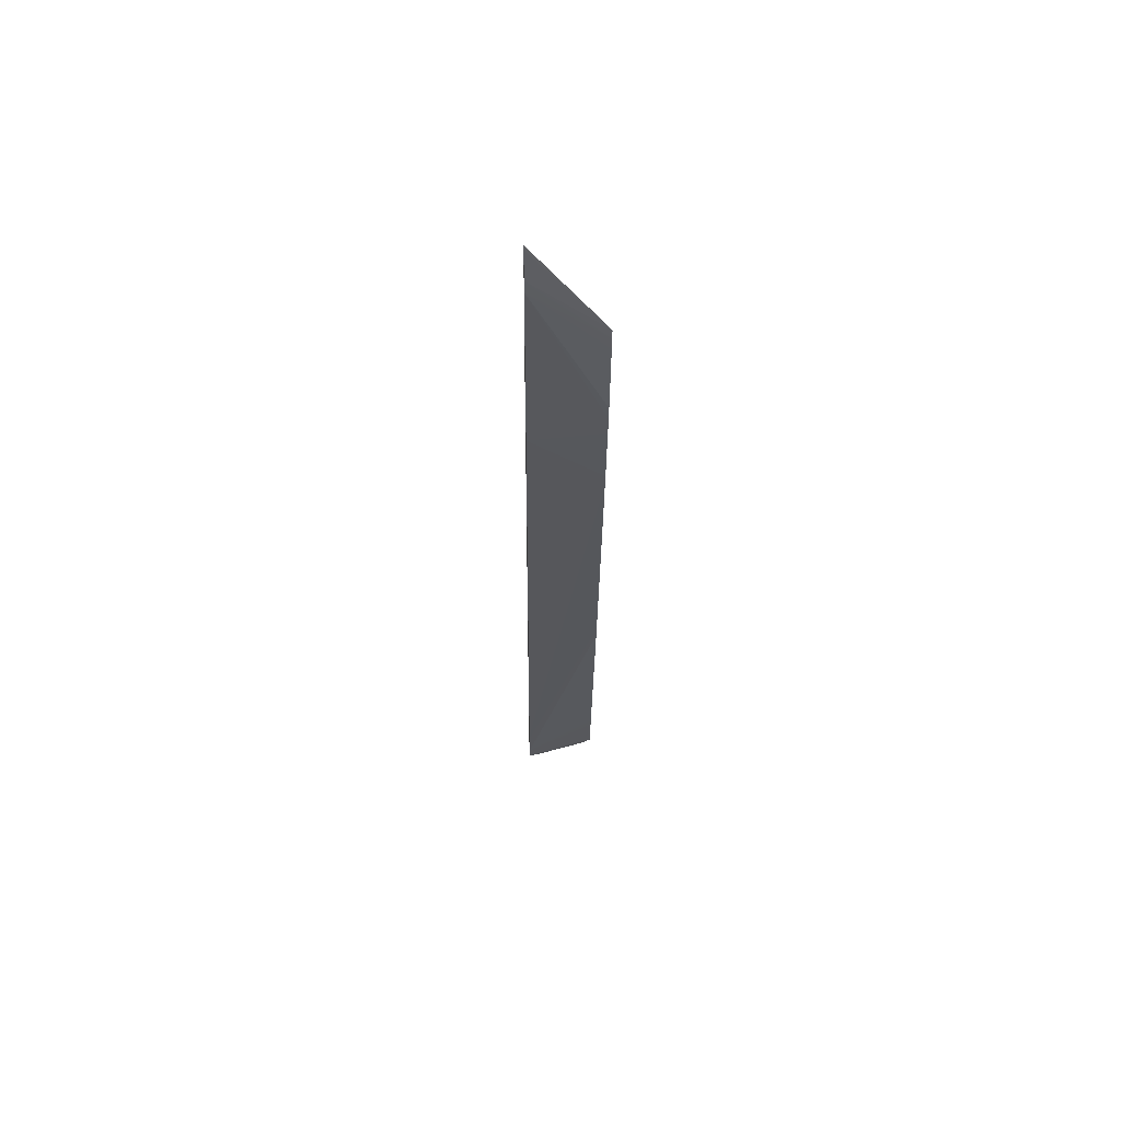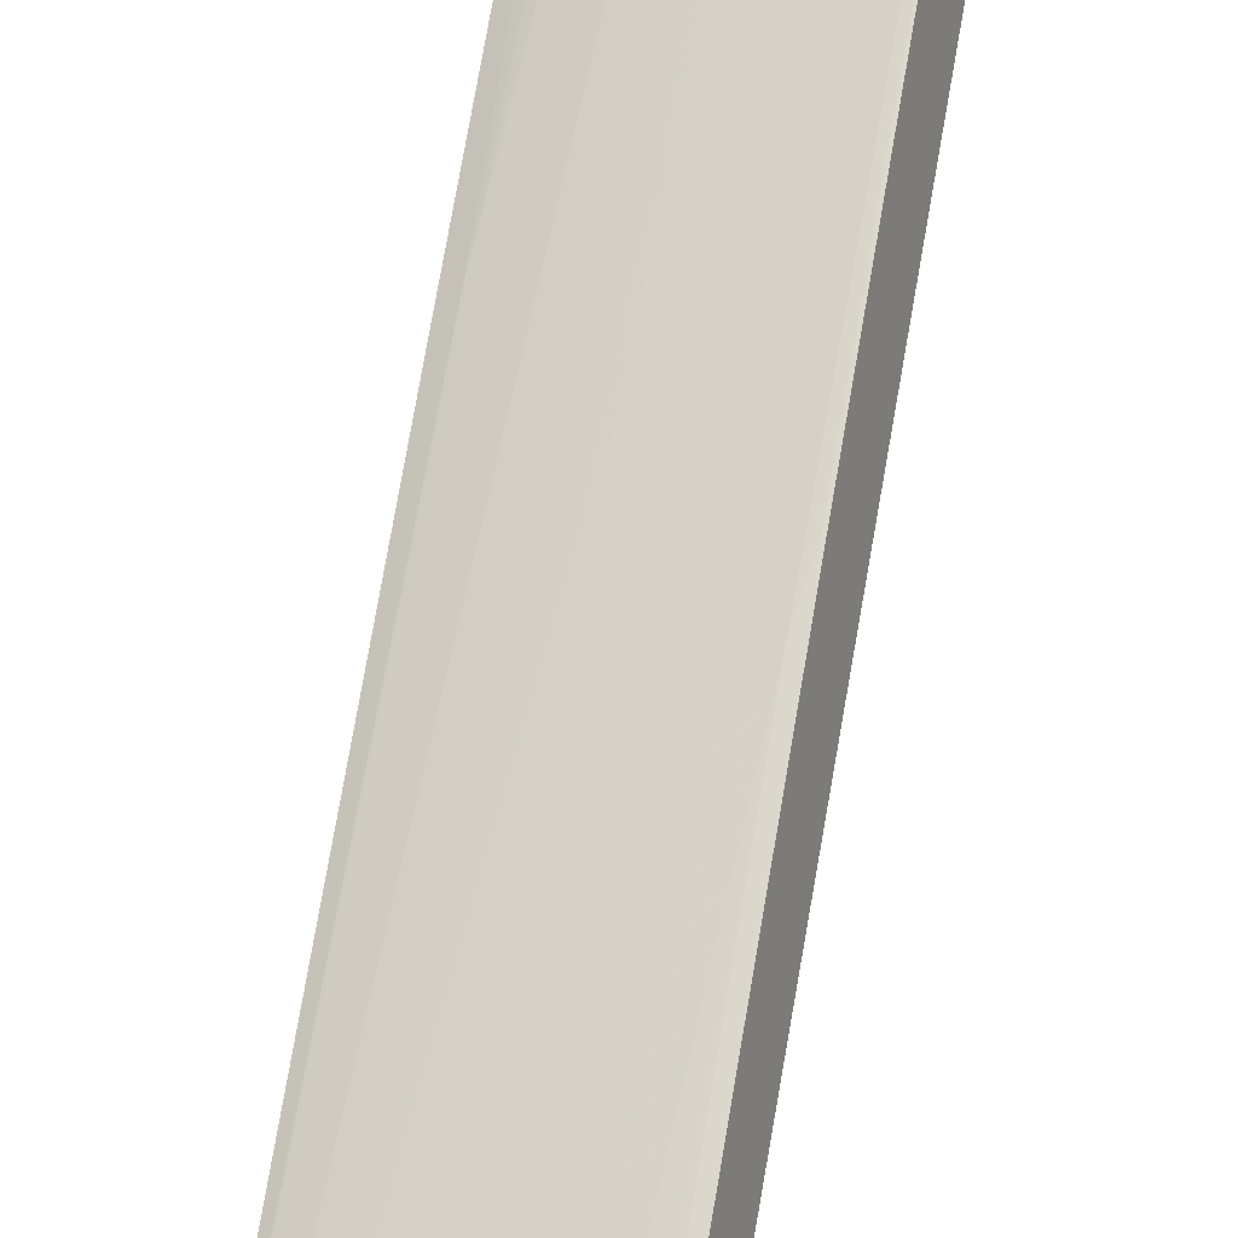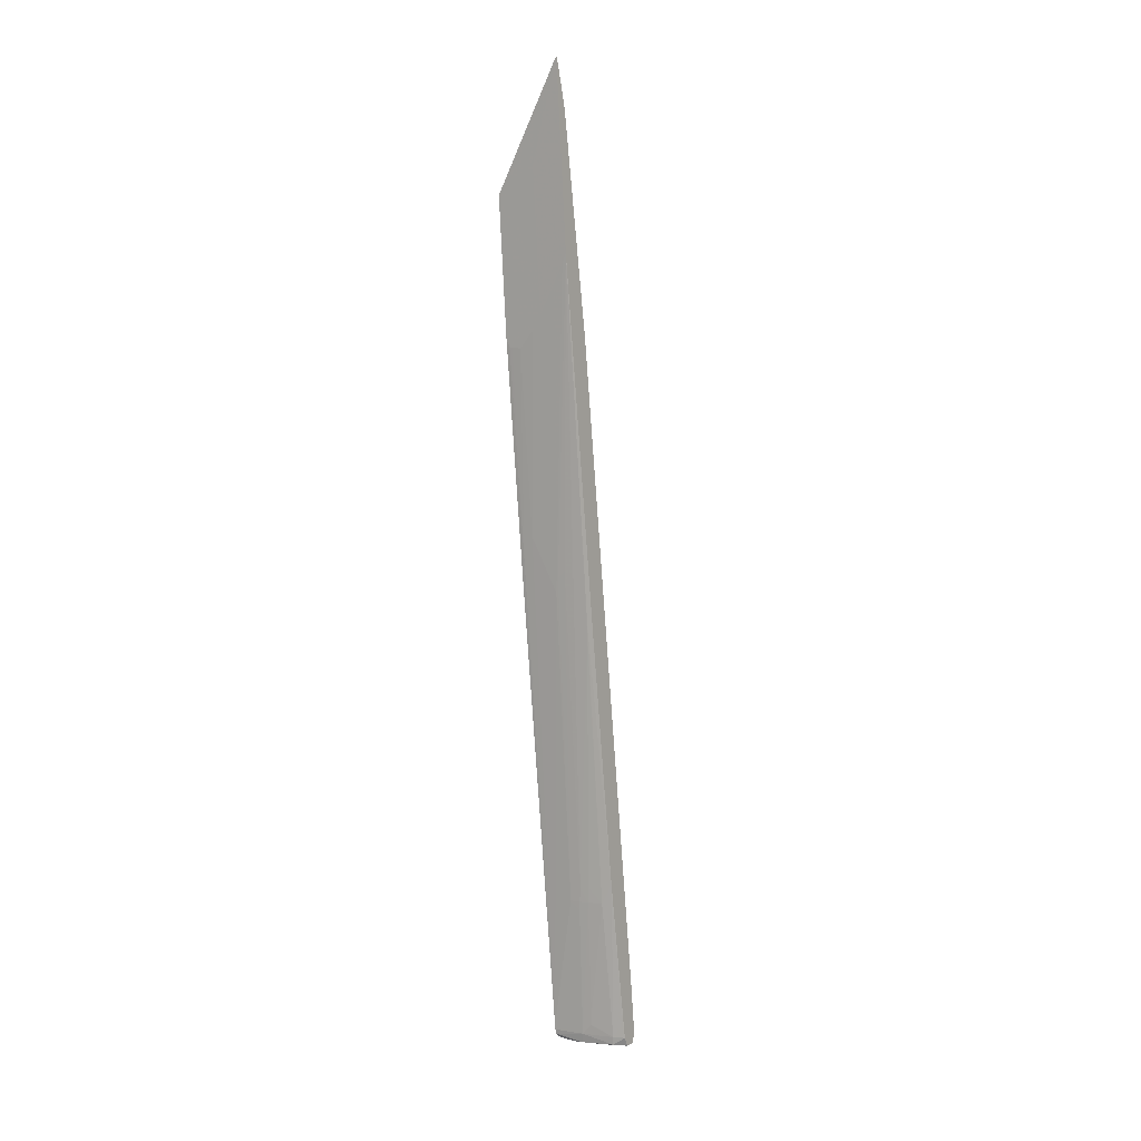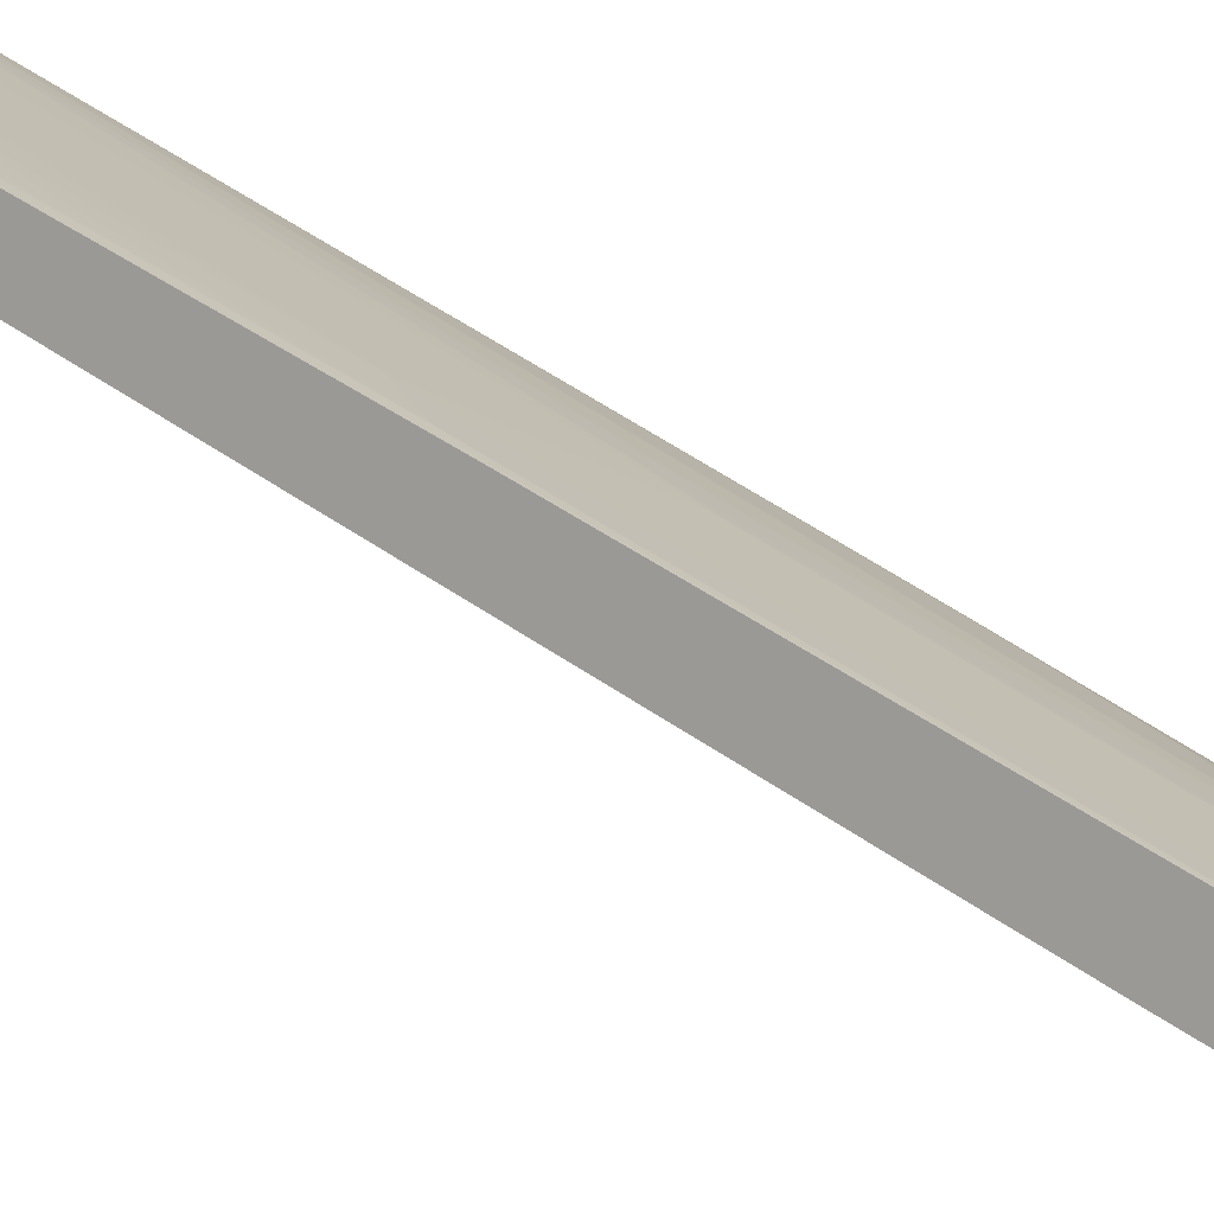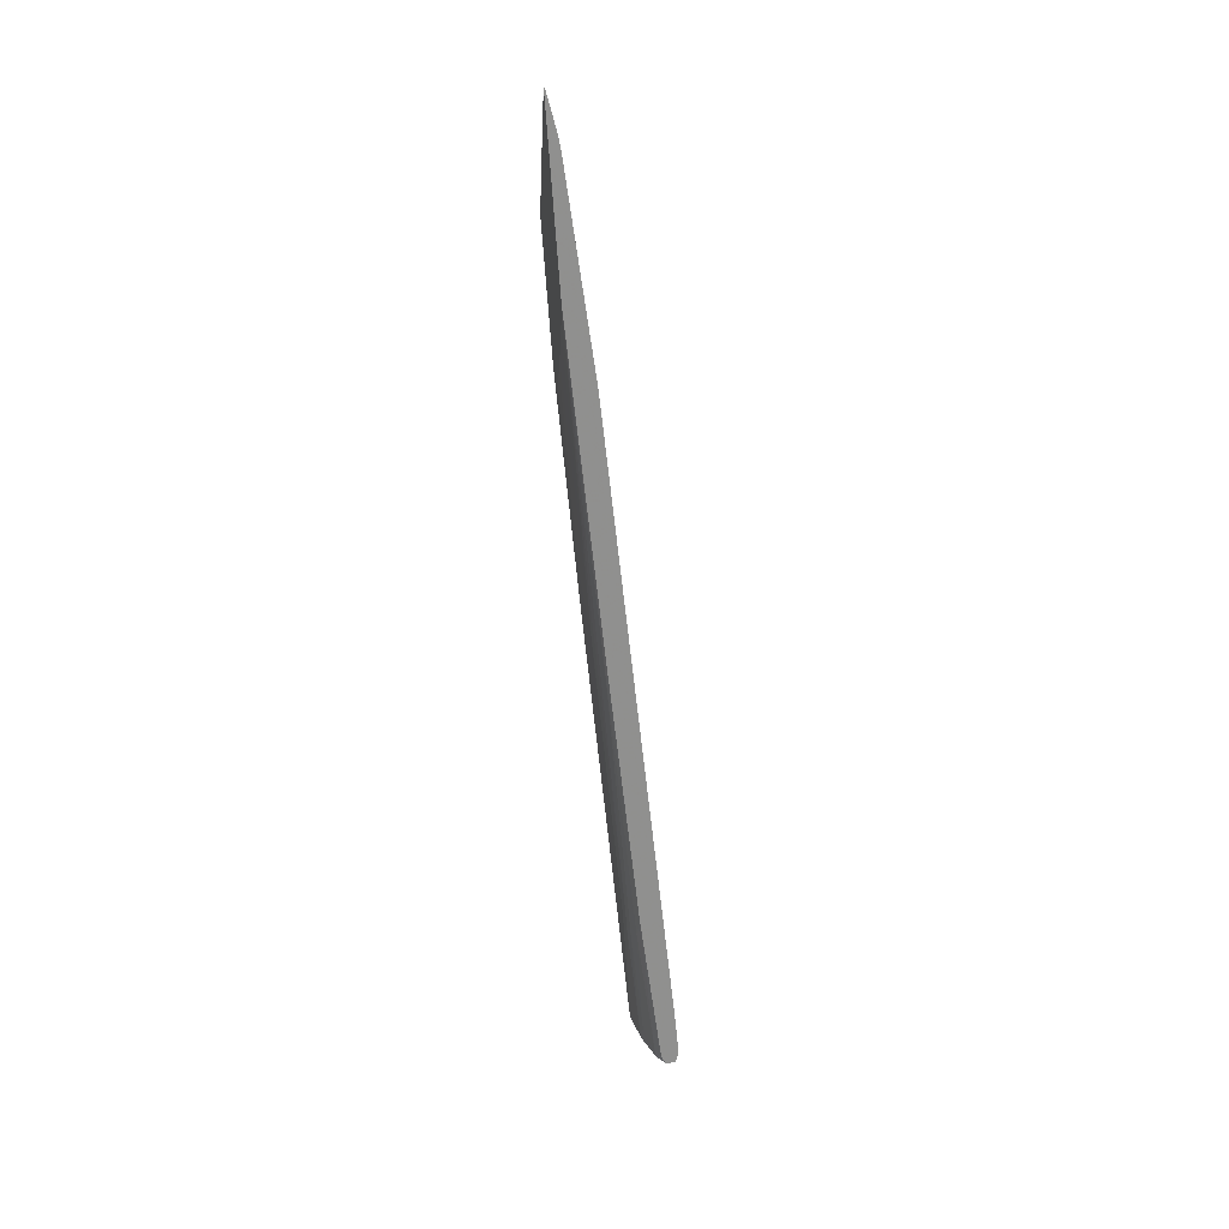
<metadata>
{"format":"obj","ext":"obj","renderer":"f3d","projection":"perspective","resolution":1024,"background":"white","views":[{"elev":67.2,"azim":-164.4,"up":"+Y"},{"elev":71.1,"azim":-171.8,"up":"+Z"},{"elev":4.7,"azim":51.5,"up":"+Y"},{"elev":23.2,"azim":-42.4,"up":"+Z"},{"elev":25.6,"azim":95.9,"up":"+Y"}]}
</metadata>
<code>
v 0.0176 -0.002891 0.02501
v 0.01792 -0.002899 0.02441
v 0.01867 -0.002958 0.02425
v 0.01867 -0.002959 0.02478
v 0.01763 -0.002879 0.0251
v 0.01746 -0.002416 0.0246
v 0.02099 -0.002824 0.02254
v 0.02151 -0.002874 0.02236
v 0.01985 -0.00291 0.02341
v 0.02144 -0.002291 0.02217
v 0.02064 -0.002911 0.02309
v 0.02059 -0.002898 0.02375
v 0.01934 -0.00289 0.02464
v 0.01774 -0.002583 0.02547
v 0.02149 -0.002879 0.02304
v 0.01746 -0.002297 0.02459
v 0.02154 -0.002875 0.02246
v 0.01747 0.0007746 0.02478
v 0.02145 -0.001262 0.02225
v 0.0217 -0.002868 0.02294
v 0.02112 -0.002809 0.0236
v 0.01951 -0.002292 0.02472
v 0.01776 -0.002293 0.02553
v 0.01748 0.001505 0.02484
v 0.01767 0.01598 0.02608
v 0.02149 0.0009849 0.02247
v 0.02177 -0.002299 0.0232
v 0.02168 -0.002292 0.02328
v 0.0212 -0.002296 0.02366
v 0.02007 -0.001657 0.02449
v 0.02014 -0.001003 0.02454
v 0.02069 0.006364 0.02528
v 0.02026 0.005927 0.02545
v 0.02014 0.005795 0.0255
v 0.01776 -0.002054 0.02556
v 0.01768 0.01694 0.02618
v 0.0215 0.001557 0.02254
v 0.01804 0.03525 0.02811
v 0.0218 -0.001333 0.02334
v 0.02178 -0.001334 0.02336
v 0.02201 0.007019 0.02449
v 0.02146 0.006362 0.02479
v 0.02008 -0.001639 0.02448
v 0.0208 0.007329 0.02533
v 0.02032 0.007321 0.02559
v 0.02028 0.006364 0.0255
v 0.02021 0.006368 0.02554
v 0.01963 0.00636 0.02579
v 0.02046 0.0256 0.02755
v 0.01916 0.02892 0.02837
v 0.01849 0.02751 0.02846
v 0.01832 0.02656 0.02841
v 0.01826 0.02656 0.02842
v 0.0223 0.04002 0.02678
v 0.01806 0.03617 0.02822
v 0.02233 0.041 0.02689
v 0.02204 0.007039 0.02446
v 0.02206 0.007656 0.02454
v 0.02215 0.02367 0.02652
v 0.02208 0.02298 0.02648
v 0.02029 0.007279 0.0256
v 0.02284 0.04556 0.0287
v 0.0211 0.0269 0.02742
v 0.02065 0.0265 0.02758
v 0.02257 0.04501 0.02875
v 0.02194 0.04385 0.02887
v 0.02082 0.04194 0.0291
v 0.02035 0.0412 0.0292
v 0.01942 0.04015 0.02942
v 0.01885 0.0402 0.02961
v 0.01867 0.04027 0.02967
v 0.01857 0.04051 0.02972
v 0.01849 0.04073 0.02976
v 0.01828 0.02751 0.02851
v 0.01817 0.04054 0.02876
v 0.01821 0.04194 0.02895
v 0.02234 0.04135 0.02694
v 0.02241 0.02412 0.02639
v 0.02292 0.05666 0.02946
v 0.0209 0.04215 0.02908
v 0.01855 0.04911 0.03033
v 0.01824 0.04289 0.0291
v 0.02271 0.05364 0.02867
v 0.02271 0.05338 0.02864
v 0.02289 0.05641 0.02936
v 0.02278 0.05642 0.02949
v 0.01858 0.04915 0.03033
v 0.019 0.0497 0.03023
v 0.01936 0.04993 0.03013
v 0.02097 0.05073 0.02967
v 0.02276 0.05445 0.02885
v 0.01851 0.04851 0.0302
v 0.01847 0.04769 0.03004
v 0.02275 0.05428 0.02881
f 1 2 3
f 1 3 4
f 1 4 5
f 1 5 14
f 1 14 23
f 1 23 35
f 1 35 53
f 1 53 74
f 1 74 73
f 1 73 81
f 1 81 92
f 1 92 93
f 1 93 82
f 1 82 76
f 1 76 75
f 1 75 55
f 1 55 38
f 1 38 36
f 1 36 25
f 1 25 24
f 1 24 18
f 1 18 16
f 1 16 6
f 1 6 2
f 2 7 8
f 2 8 9
f 2 9 3
f 2 6 10
f 2 10 7
f 3 9 8
f 3 8 11
f 3 11 4
f 4 12 13
f 4 13 14
f 4 14 5
f 4 11 15
f 4 15 12
f 6 16 10
f 7 10 8
f 8 17 11
f 8 10 19
f 8 19 26
f 8 26 37
f 8 37 54
f 8 54 56
f 8 56 77
f 8 77 84
f 8 84 83
f 8 83 94
f 8 94 91
f 8 91 85
f 8 85 79
f 8 79 62
f 8 62 78
f 8 78 58
f 8 58 57
f 8 57 39
f 8 39 27
f 8 27 20
f 8 20 17
f 10 16 18
f 10 18 19
f 11 17 15
f 12 15 20
f 12 20 21
f 12 21 13
f 13 21 22
f 13 22 14
f 14 22 23
f 15 17 20
f 18 24 19
f 19 24 25
f 19 25 26
f 20 27 21
f 21 27 28
f 21 28 29
f 21 29 22
f 22 29 30
f 22 30 31
f 22 31 32
f 22 32 33
f 22 33 34
f 22 34 35
f 22 35 23
f 25 36 26
f 26 36 38
f 26 38 37
f 27 39 40
f 27 40 28
f 28 40 29
f 29 40 41
f 29 41 42
f 29 42 31
f 29 31 43
f 29 43 30
f 30 43 31
f 31 42 32
f 32 42 44
f 32 44 45
f 32 45 46
f 32 46 33
f 33 46 34
f 34 46 47
f 34 47 48
f 34 48 35
f 35 48 49
f 35 49 50
f 35 50 51
f 35 51 52
f 35 52 53
f 37 38 54
f 38 55 56
f 38 56 54
f 39 57 40
f 40 57 41
f 41 57 58
f 41 58 42
f 42 58 59
f 42 59 60
f 42 60 44
f 44 60 45
f 45 61 47
f 45 47 46
f 45 60 62
f 45 62 63
f 45 63 61
f 47 61 48
f 48 61 63
f 48 63 64
f 48 64 49
f 49 64 62
f 49 62 65
f 49 65 66
f 49 66 67
f 49 67 68
f 49 68 50
f 50 68 69
f 50 69 51
f 51 69 70
f 51 70 71
f 51 71 72
f 51 72 73
f 51 73 74
f 51 74 53
f 51 53 52
f 55 75 56
f 56 75 76
f 56 76 77
f 58 78 59
f 59 78 62
f 59 62 60
f 62 79 90
f 62 90 80
f 62 80 67
f 62 67 65
f 62 64 63
f 65 67 66
f 67 80 90
f 67 90 89
f 67 89 88
f 67 88 87
f 67 87 81
f 67 81 73
f 67 73 72
f 67 72 71
f 67 71 70
f 67 70 69
f 67 69 68
f 76 82 83
f 76 83 84
f 76 84 77
f 79 85 86
f 79 86 81
f 79 81 87
f 79 87 88
f 79 88 89
f 79 89 90
f 81 86 85
f 81 85 91
f 81 91 92
f 82 93 83
f 83 93 92
f 83 92 94
f 91 94 92

</code>
